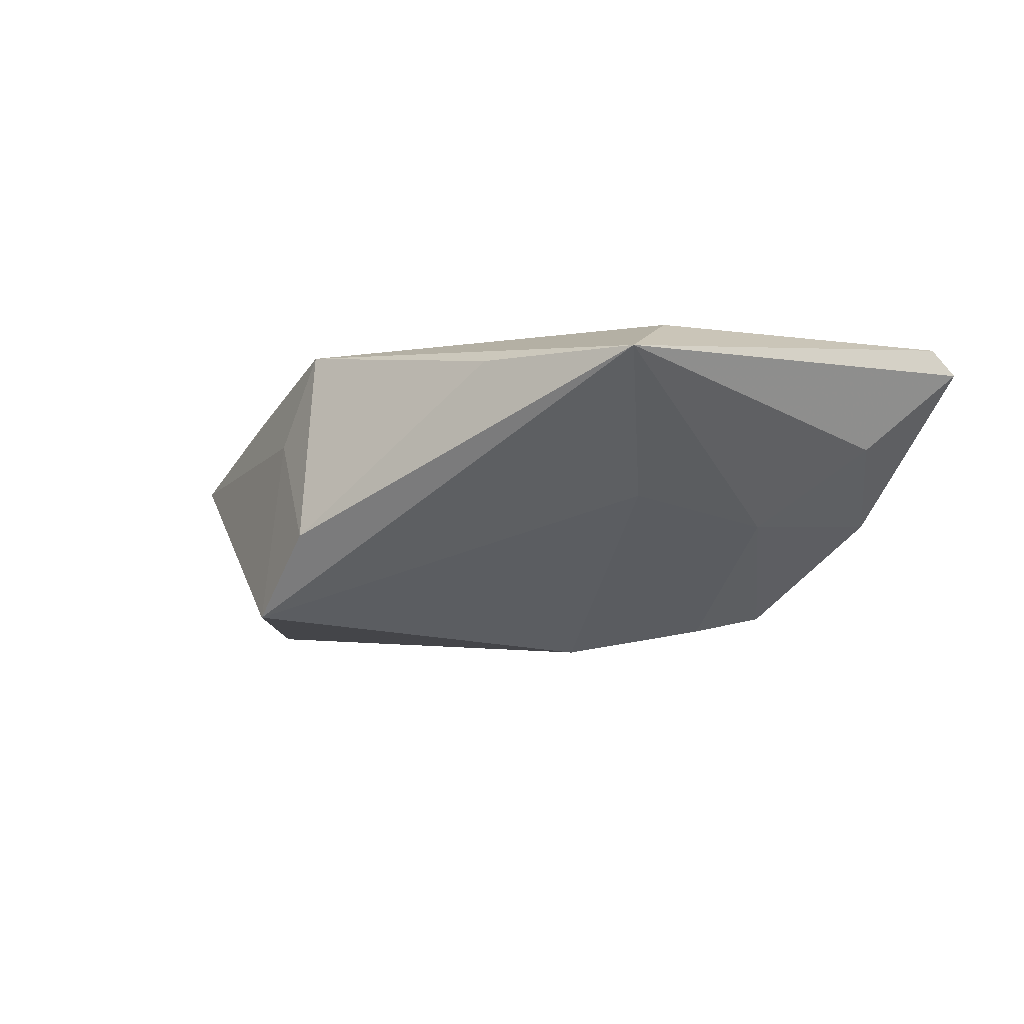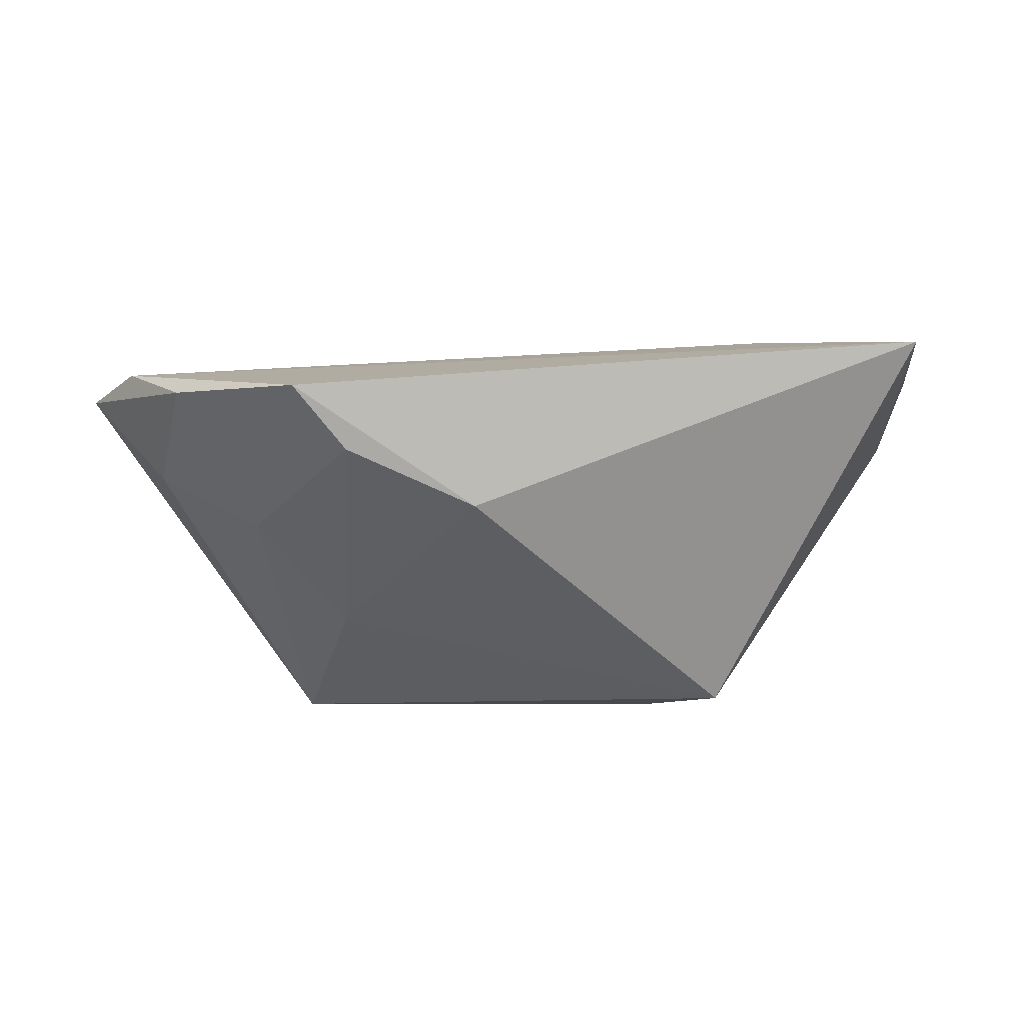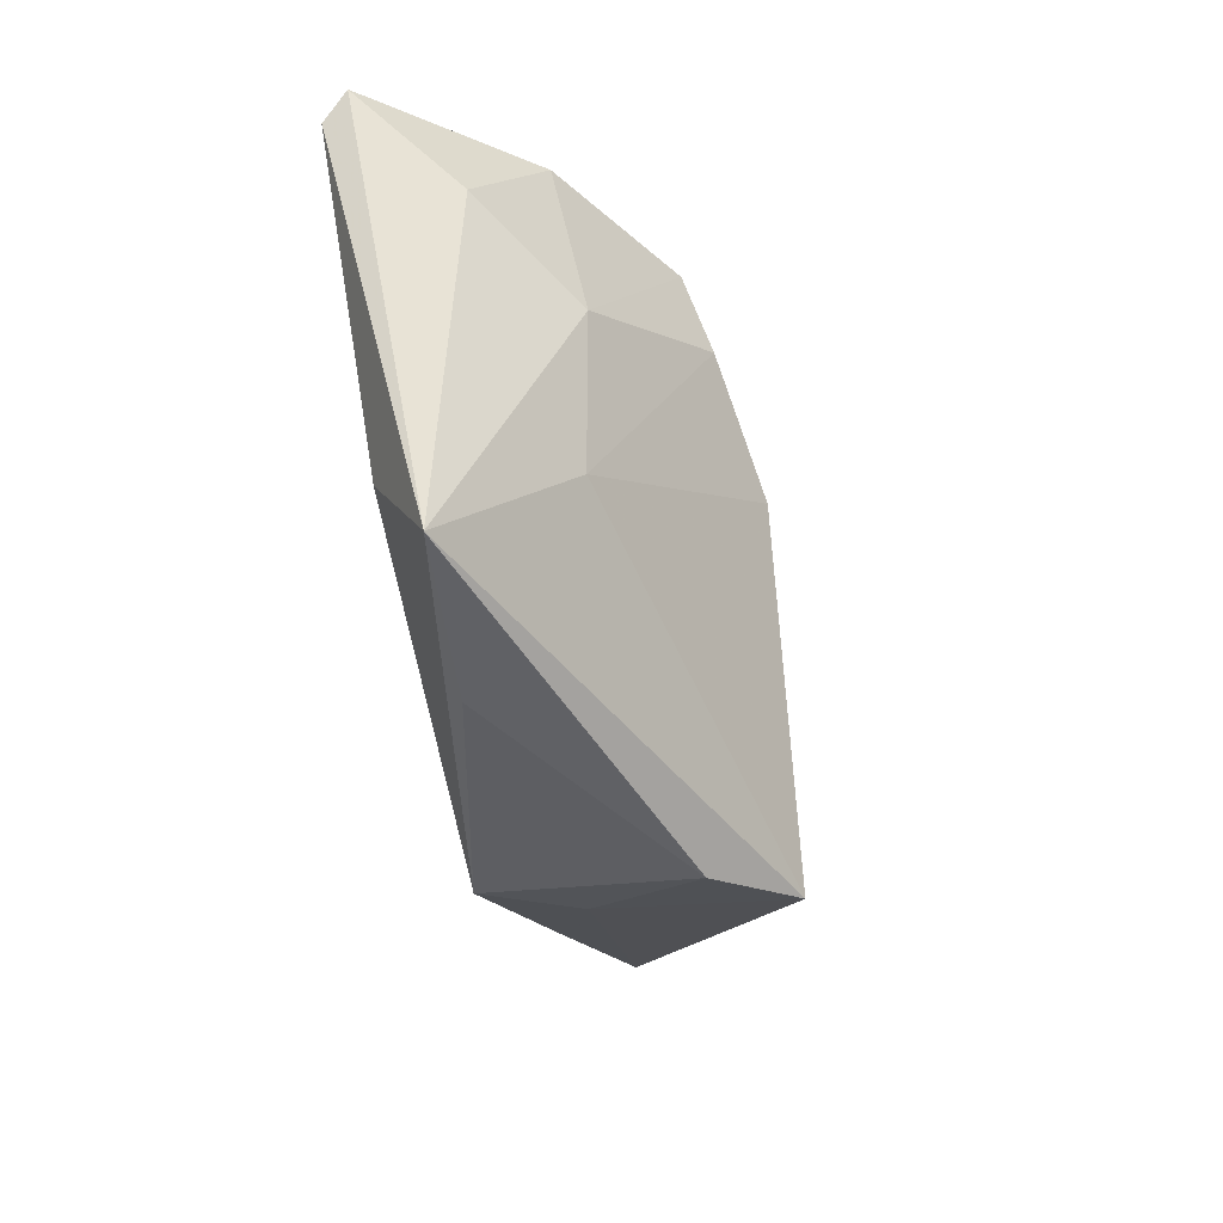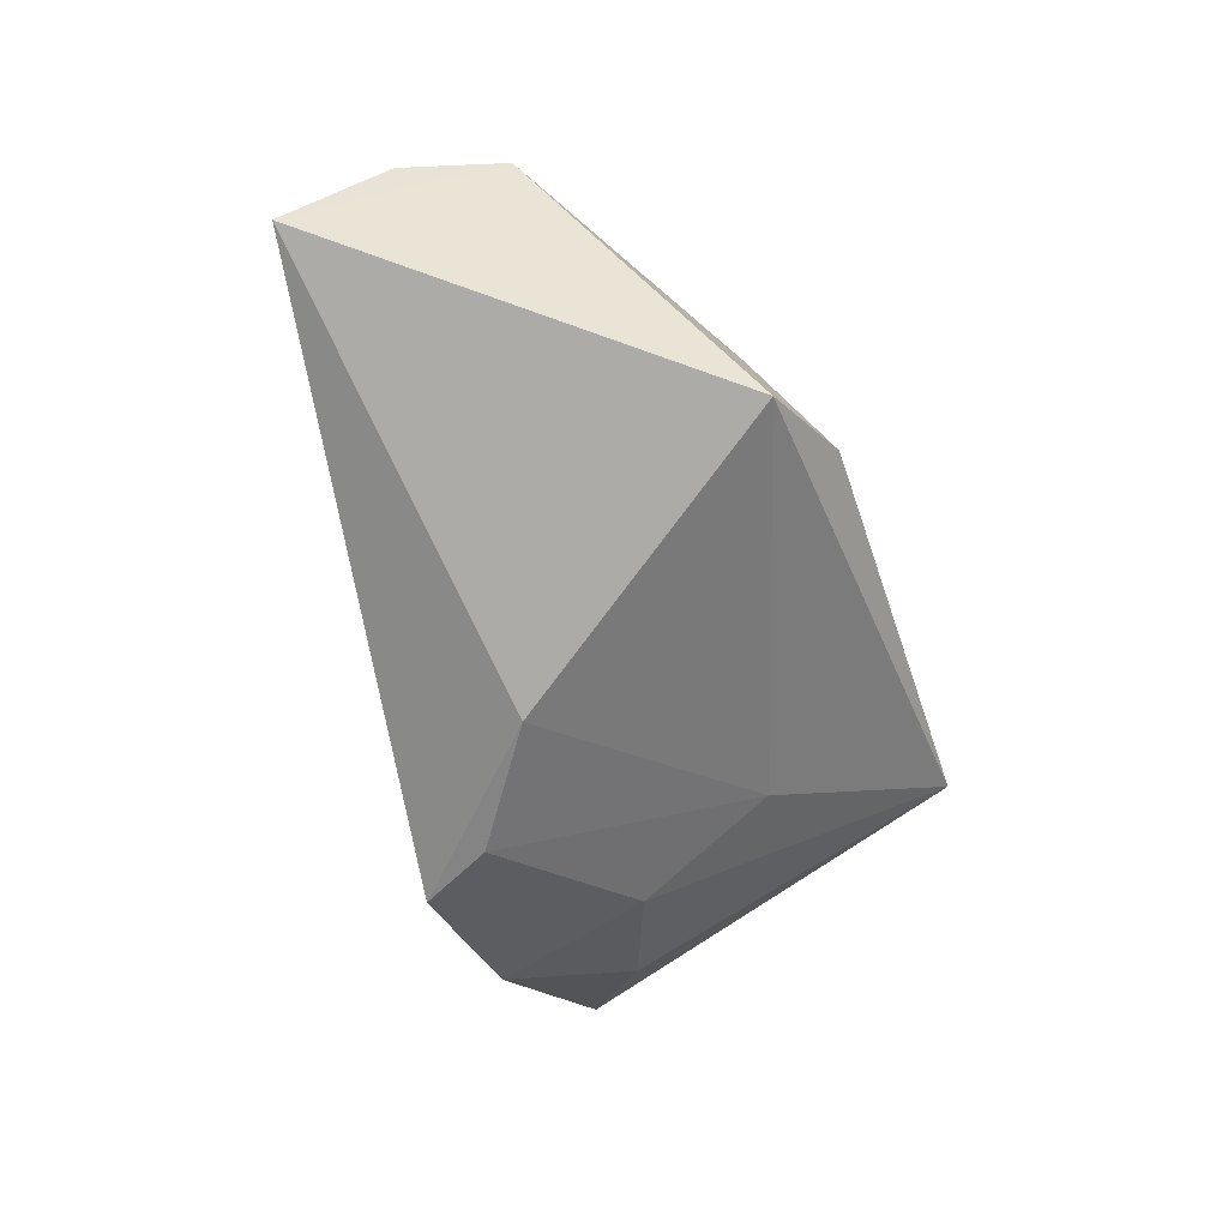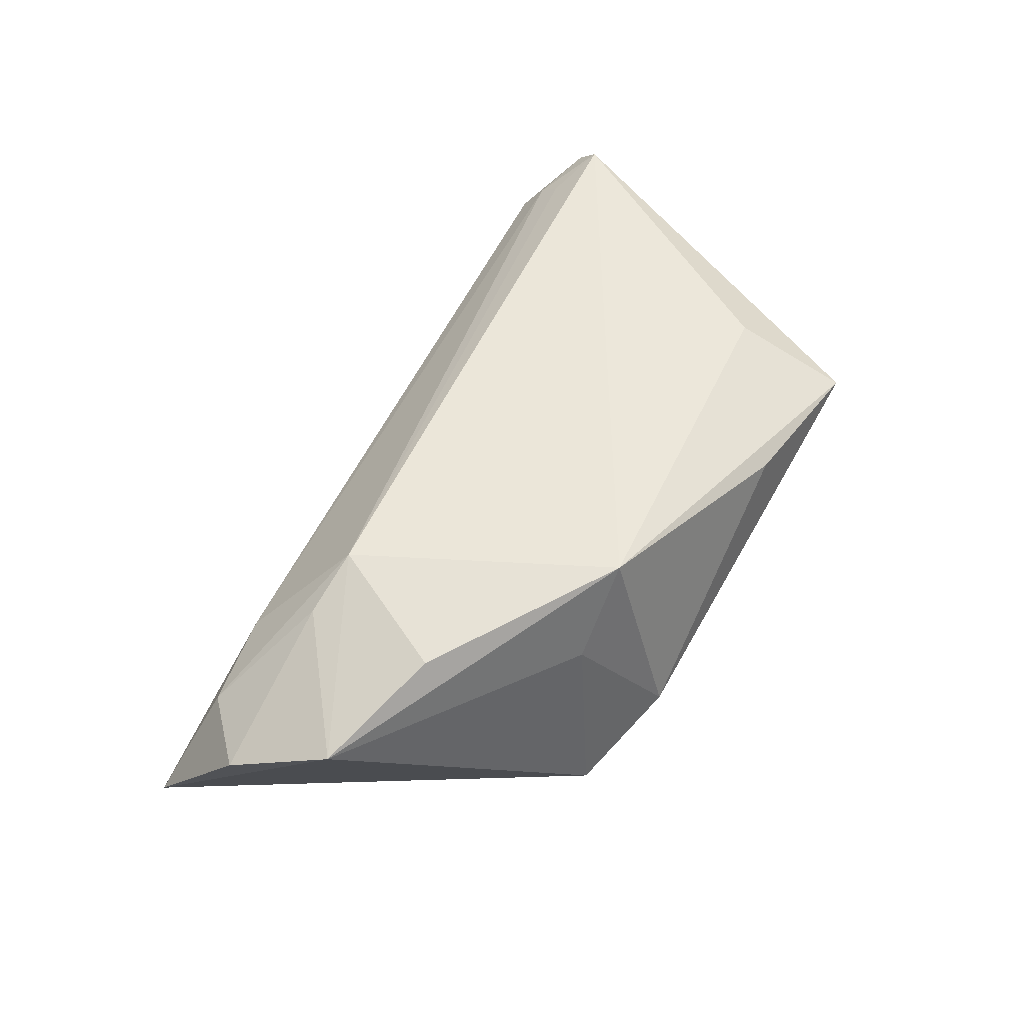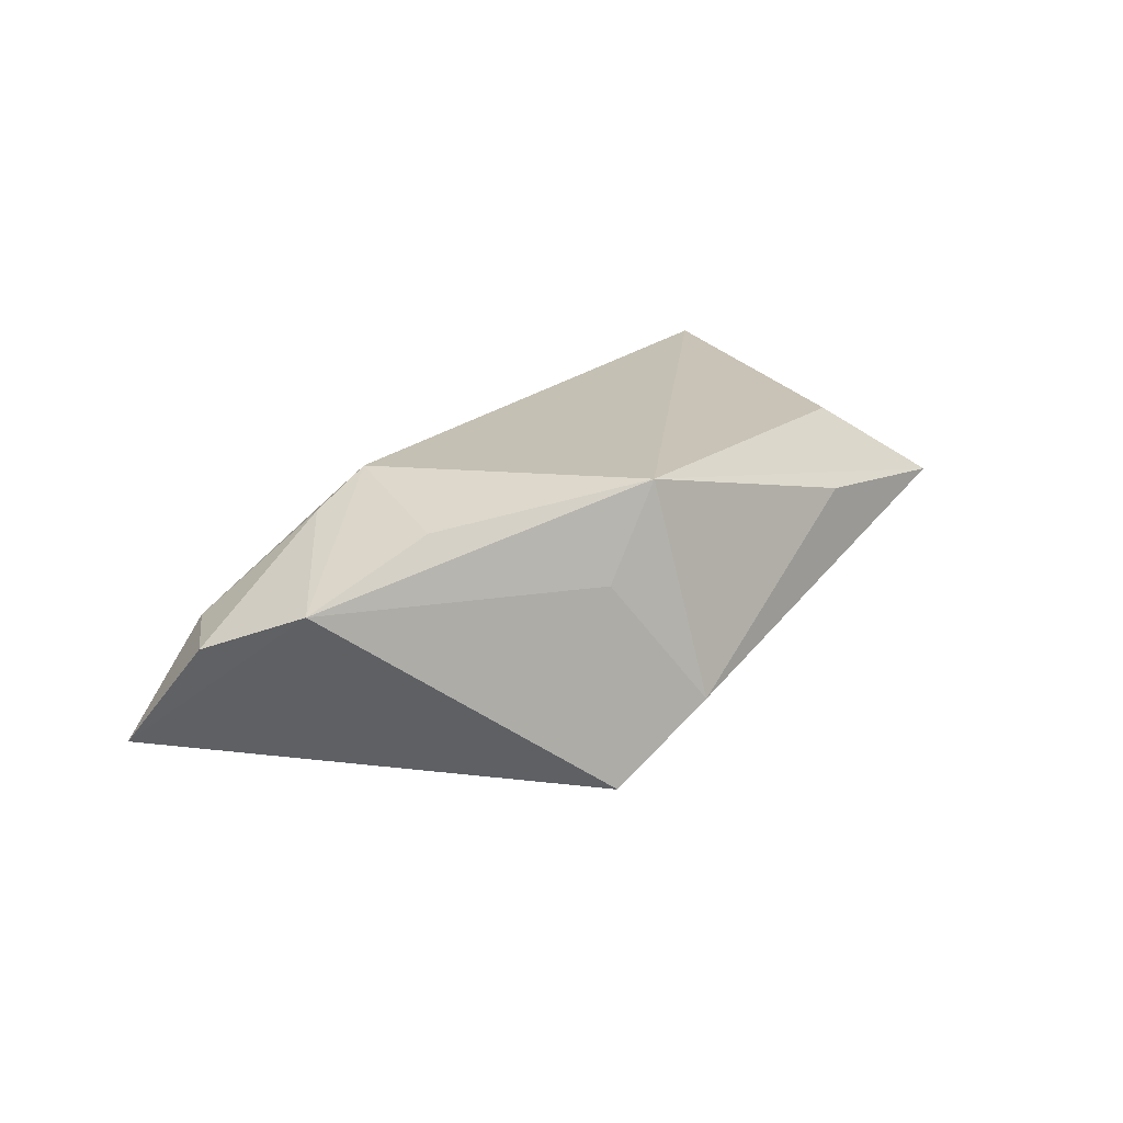
<metadata>
{"format":"obj","ext":"obj","renderer":"f3d","projection":"perspective","resolution":1024,"background":"white","views":[{"elev":-13.0,"azim":34.5,"up":"+Z"},{"elev":-62.2,"azim":-167.5,"up":"+Z"},{"elev":-49.9,"azim":102.4,"up":"+Y"},{"elev":-70.6,"azim":-70.7,"up":"+Z"},{"elev":47.9,"azim":-58.4,"up":"+Z"},{"elev":18.0,"azim":-52.3,"up":"+Z"}]}
</metadata>
<code>
v -0.03173 0.005092 0.01731
v -0.01199 -0.03226 -0.01017
v -0.0219 -0.02488 0.005433
v 0.05176 0.02303 0.01429
v 0.05125 0.0144 0.002645
v -0.03909 -0.0116 0.01361
v -0.03941 0.005723 0.01332
v 0.03692 0.00867 -0.007611
v 0.05935 0.02035 0.01731
v 0.029 -0.01061 -0.005802
v -0.05381 -0.006239 0.006424
v 0.04308 0.03015 -0.004405
v -0.02316 -0.02711 -0.01967
v -0.05906 0.01933 -0.0134
v 0.06105 0.02382 0.01414
v 0.04142 -0.03226 0.007309
v 0.05242 0.02927 0.008158
v 0.0242 0.03251 -0.01609
v -0.05843 0.006488 0.001075
v 0.01901 0.02284 -0.01882
v 0.003475 0.01221 -0.02201
v -0.05085 0.01422 0.001556
v 0.05282 0.02622 0.01186
v -0.03947 0.01603 0.004064
v 0.03765 -0.01802 0.01459
v -0.01512 -0.02622 0.01731
v 0.01844 -0.0316 0.009532
f 13 11 14
f 13 16 2
f 22 24 14
f 1 24 22
f 15 16 5
f 21 13 14
f 14 18 21
f 21 18 20
f 14 11 19
f 19 22 14
f 14 24 17
f 17 18 14
f 9 4 1
f 9 16 15
f 9 25 16
f 8 5 16
f 20 18 8
f 15 5 12
f 12 17 15
f 18 17 12
f 12 8 18
f 5 8 12
f 26 9 1
f 25 9 26
f 16 25 26
f 16 13 10
f 13 21 10
f 10 8 16
f 10 21 20
f 20 8 10
f 1 22 7
f 22 19 7
f 7 11 1
f 7 19 11
f 23 24 1
f 23 17 24
f 1 4 23
f 15 17 23
f 23 9 15
f 4 9 23
f 1 11 6
f 6 26 1
f 11 26 6
f 2 26 3
f 3 26 11
f 3 13 2
f 11 13 3
f 2 16 27
f 27 26 2
f 16 26 27

</code>
